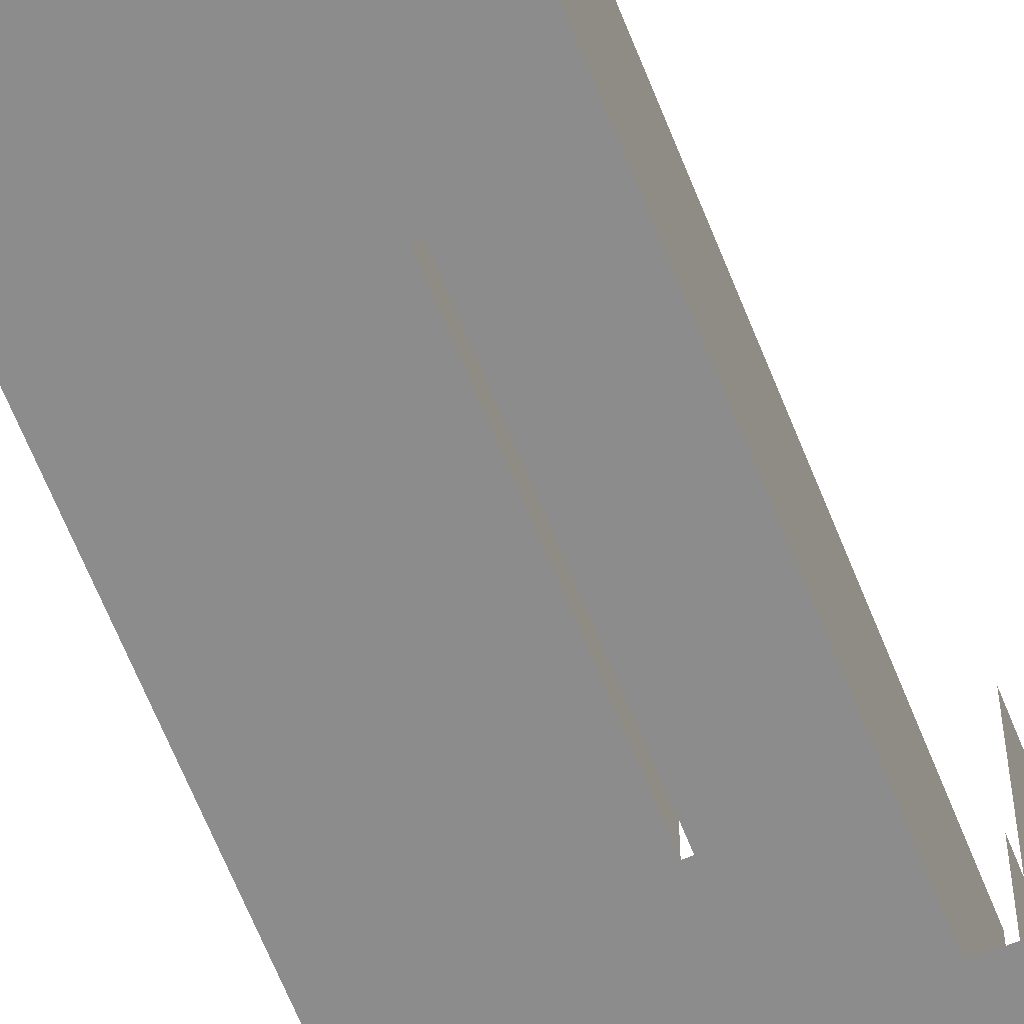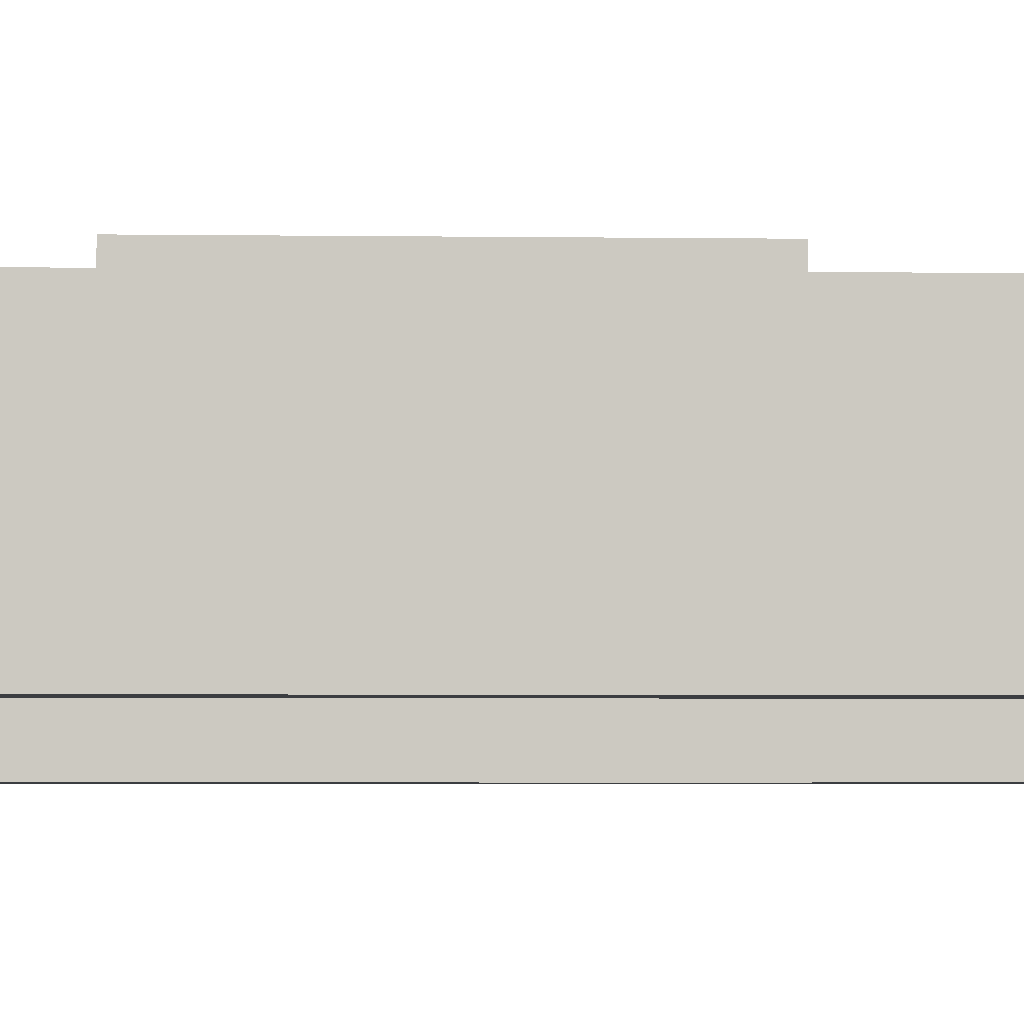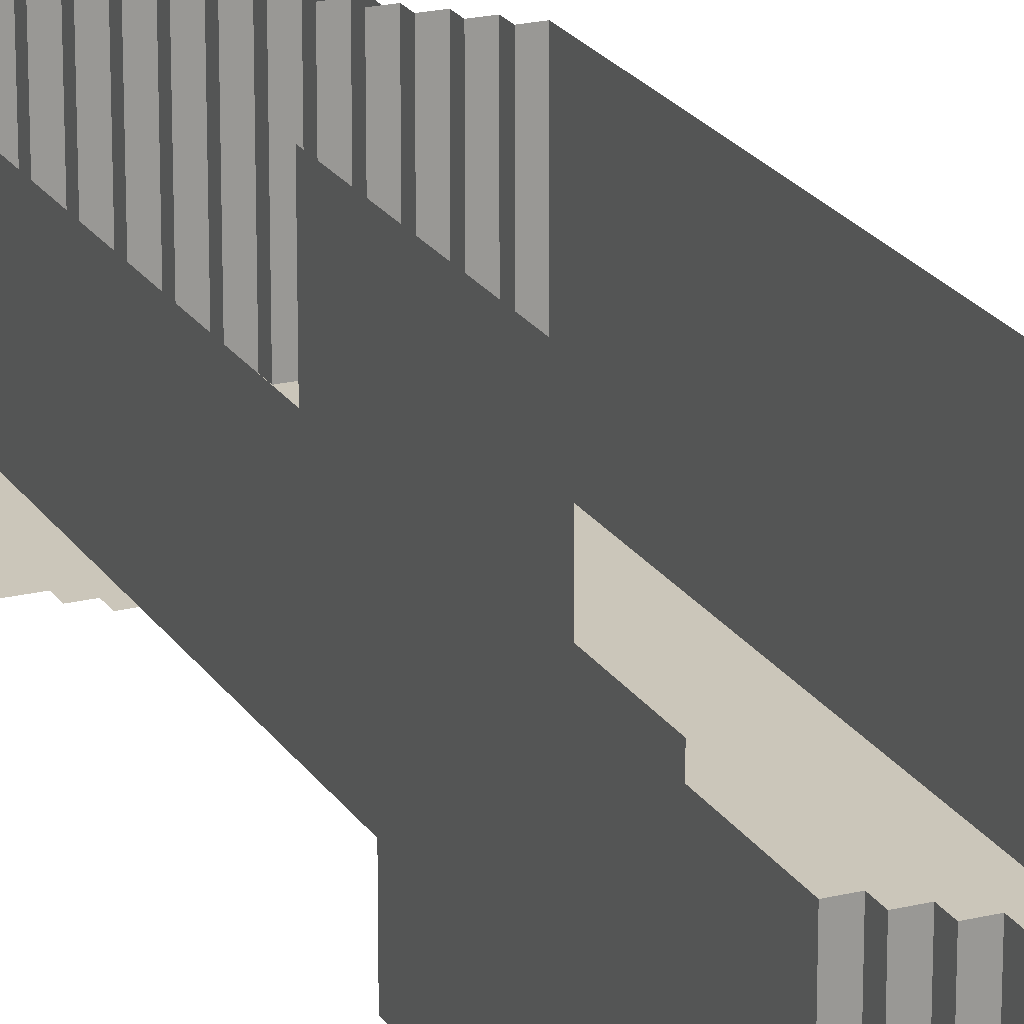
<metadata>
{"format":"obj","ext":"obj","renderer":"f3d","projection":"perspective","resolution":1024,"background":"white","views":[{"elev":-64.2,"azim":21.6,"up":"+Z"},{"elev":-2.5,"azim":85.8,"up":"+Z"},{"elev":21.2,"azim":156.4,"up":"+Z"}]}
</metadata>
<code>
g alien_planet_artifact_mesh_big
v -0.065 0.05 -0.045
v -0.065 0.06 -0.045
v -0.065 0.06 0.045
v -0.065 0.05 0.045
v 0.075 0.06 0.045
v 0.075 0.23 0.045
v 0.075 0.23 -0.045
v 0.075 0.06 -0.045
v -0.075 0.06 -0.045
v -0.075 0.23 -0.045
v -0.075 0.23 0.045
v -0.075 0.06 0.045
v -0.075 0.06 0.045
v -0.065 0.06 0.045
v -0.065 0.06 -0.045
v -0.075 0.06 -0.045
v -0.015 -1.858e-13 0.045
v 0.015 -1.858e-13 0.045
v 0.015 -1.858e-13 -0.045
v -0.015 -1.858e-13 -0.045
v 0.065 0.05 0.045
v 0.065 0.06 0.045
v 0.065 0.06 -0.045
v 0.065 0.05 -0.045
v 0.065 0.06 0.045
v 0.075 0.06 0.045
v 0.075 0.06 -0.045
v 0.065 0.06 -0.045
v 0.065 0.2034 0.045
v 0.065 0.5866 0.045
v 0.065 0.5866 -0.045
v 0.065 0.2034 -0.045
v 0.035 0.76 -0.045
v 0.045 0.76 -0.045
v 0.045 0.76 0.045
v 0.035 0.76 0.045
v -0.055 0.79 -0.045
v -0.045 0.79 -0.045
v -0.045 0.79 0.045
v -0.055 0.79 0.045
v -0.035 0.81 -0.045
v -0.025 0.81 -0.045
v -0.025 0.81 0.045
v -0.035 0.81 0.045
v -0.045 0.79 -0.045
v -0.045 0.8 -0.045
v -0.045 0.8 0.045
v -0.045 0.79 0.045
v -0.015 0.81 0.045
v -0.015 0.82 0.045
v -0.015 0.82 -0.045
v -0.015 0.81 -0.045
v 0.025 0.77 -0.045
v 0.035 0.77 -0.045
v 0.035 0.77 0.045
v 0.025 0.77 0.045
v 0.055 0.74 -0.045
v 0.065 0.74 -0.045
v 0.065 0.74 0.045
v 0.055 0.74 0.045
v -0.005 0.8 -0.045
v 0.005 0.8 -0.045
v 0.005 0.8 0.045
v -0.005 0.8 0.045
v 0.055 0.74 0.045
v 0.055 0.75 0.045
v 0.055 0.75 -0.045
v 0.055 0.74 -0.045
v 0.005 0.79 0.045
v 0.005 0.8 0.045
v 0.005 0.8 -0.045
v 0.005 0.79 -0.045
v 0.015 0.78 0.045
v 0.015 0.79 0.045
v 0.015 0.79 -0.045
v 0.015 0.78 -0.045
v 0.045 0.75 -0.045
v 0.055 0.75 -0.045
v 0.055 0.75 0.045
v 0.045 0.75 0.045
v -0.015 0.81 -0.045
v -0.005 0.81 -0.045
v -0.005 0.81 0.045
v -0.015 0.81 0.045
v 0.065 0.73 0.045
v 0.065 0.74 0.045
v 0.065 0.74 -0.045
v 0.065 0.73 -0.045
v -0.035 0.8 -0.045
v -0.035 0.81 -0.045
v -0.035 0.81 0.045
v -0.035 0.8 0.045
v 0.025 0.77 0.045
v 0.025 0.78 0.045
v 0.025 0.78 -0.045
v 0.025 0.77 -0.045
v 0.065 0.73 -0.045
v 0.075 0.73 -0.045
v 0.075 0.73 0.045
v 0.065 0.73 0.045
v -0.065 0.78 -0.045
v -0.055 0.78 -0.045
v -0.055 0.78 0.045
v -0.065 0.78 0.045
v 0.075 0.56 0.045
v 0.075 0.73 0.045
v 0.075 0.73 -0.045
v 0.075 0.56 -0.045
v -0.025 0.81 -0.045
v -0.025 0.82 -0.045
v -0.025 0.82 0.045
v -0.025 0.81 0.045
v 0.045 0.75 0.045
v 0.045 0.76 0.045
v 0.045 0.76 -0.045
v 0.045 0.75 -0.045
v 0.015 0.78 -0.045
v 0.025 0.78 -0.045
v 0.025 0.78 0.045
v 0.015 0.78 0.045
v -0.075 0.77 -0.045
v -0.065 0.77 -0.045
v -0.065 0.77 0.045
v -0.075 0.77 0.045
v -0.075 0.56 -0.045
v -0.075 0.77 -0.045
v -0.075 0.77 0.045
v -0.075 0.56 0.045
v -0.065 0.77 -0.045
v -0.065 0.78 -0.045
v -0.065 0.78 0.045
v -0.065 0.77 0.045
v -0.005 0.8 0.045
v -0.005 0.81 0.045
v -0.005 0.81 -0.045
v -0.005 0.8 -0.045
v 0.005 0.79 -0.045
v 0.015 0.79 -0.045
v 0.015 0.79 0.045
v 0.005 0.79 0.045
v -0.045 0.8 -0.045
v -0.035 0.8 -0.045
v -0.035 0.8 0.045
v -0.045 0.8 0.045
v -0.025 0.82 -0.045
v -0.015 0.82 -0.045
v -0.015 0.82 0.045
v -0.025 0.82 0.045
v -0.055 0.78 -0.045
v -0.055 0.79 -0.045
v -0.055 0.79 0.045
v -0.055 0.78 0.045
v 0.035 0.76 0.045
v 0.035 0.77 0.045
v 0.035 0.77 -0.045
v 0.035 0.76 -0.045
v 0.045 0.11 -0.065
v 0.045 0.12 -0.065
v 0.045 0.12 0.065
v 0.045 0.11 0.065
v 0.055 0.1 -0.065
v 0.055 0.11 -0.065
v 0.055 0.11 0.065
v 0.055 0.1 0.065
v 0.035 0.12 -0.065
v 0.035 0.13 -0.065
v 0.035 0.13 0.065
v 0.035 0.12 0.065
v -0.045 0.2 -0.065
v -0.045 0.21 -0.065
v -0.045 0.21 0.065
v -0.045 0.2 0.065
v -0.035 0.19 -0.065
v -0.035 0.2 -0.065
v -0.035 0.2 0.065
v -0.035 0.19 0.065
v -0.025 0.18 -0.065
v -0.025 0.19 -0.065
v -0.025 0.19 0.065
v -0.025 0.18 0.065
v -0.065 0.22 -0.065
v -0.065 0.23 -0.065
v -0.065 0.23 0.065
v -0.065 0.22 0.065
v -0.055 0.21 -0.065
v -0.055 0.22 -0.065
v -0.055 0.22 0.065
v -0.055 0.21 0.065
v 0.015 0.14 -0.065
v 0.015 0.15 -0.065
v 0.015 0.15 0.065
v 0.015 0.14 0.065
v 0.025 0.13 -0.065
v 0.025 0.14 -0.065
v 0.025 0.14 0.065
v 0.025 0.13 0.065
v -0.015 0.17 -0.065
v -0.015 0.18 -0.065
v -0.015 0.18 0.065
v -0.015 0.17 0.065
v -0.005 0.16 -0.065
v -0.005 0.17 -0.065
v -0.005 0.17 0.065
v -0.005 0.16 0.065
v 0.005 0.15 -0.065
v 0.005 0.16 -0.065
v 0.005 0.16 0.065
v 0.005 0.15 0.065
v -0.085 0.24 -0.065
v -0.085 0.55 -0.065
v -0.085 0.55 0.065
v -0.085 0.24 0.065
v -0.015 0.17 -0.065
v -0.015 0.17 0.065
v -0.005 0.17 0.065
v -0.005 0.17 -0.065
v -0.025 0.18 0.065
v -0.015 0.18 0.065
v -0.015 0.18 -0.065
v -0.025 0.18 -0.065
v 0.005 0.15 0.065
v 0.015 0.15 0.065
v 0.015 0.15 -0.065
v 0.005 0.15 -0.065
v -0.005 0.16 0.065
v 0.005 0.16 0.065
v 0.005 0.16 -0.065
v -0.005 0.16 -0.065
v -0.035 0.19 0.065
v -0.025 0.19 0.065
v -0.025 0.19 -0.065
v -0.035 0.19 -0.065
v -0.065 0.22 0.065
v -0.055 0.22 0.065
v -0.055 0.22 -0.065
v -0.065 0.22 -0.065
v -0.045 0.2 0.065
v -0.035 0.2 0.065
v -0.035 0.2 -0.065
v -0.045 0.2 -0.065
v -0.055 0.21 0.065
v -0.045 0.21 0.065
v -0.045 0.21 -0.065
v -0.055 0.21 -0.065
v 0.045 0.11 0.065
v 0.055 0.11 0.065
v 0.055 0.11 -0.065
v 0.045 0.11 -0.065
v 0.035 0.12 0.065
v 0.045 0.12 0.065
v 0.045 0.12 -0.065
v 0.035 0.12 -0.065
v 0.015 0.14 -0.065
v 0.015 0.14 0.065
v 0.025 0.14 0.065
v 0.025 0.14 -0.065
v 0.025 0.13 0.065
v 0.035 0.13 0.065
v 0.035 0.13 -0.065
v 0.025 0.13 -0.065
v 0.015 0.31 0.065
v 0.015 0.48 0.065
v 0.015 0.48 -0.065
v 0.015 0.31 -0.065
v -0.085 0.24 0.065
v -0.075 0.24 0.065
v -0.075 0.24 -0.065
v -0.085 0.24 -0.065
v 0.085 0.26 -0.065
v 0.085 0.1 -0.065
v 0.085 0.1 0.065
v 0.085 0.26 0.065
v 0.085 0.53 -0.065
v 0.085 0.53 0.065
v 0.085 0.69 0.065
v 0.085 0.69 -0.065
v -0.075 0.24 0.065
v -0.075 0.23 0.065
v -0.075 0.23 -0.065
v -0.075 0.24 -0.065
v -0.075 0.23 0.065
v -0.065 0.23 0.065
v -0.065 0.23 -0.065
v -0.075 0.23 -0.065
v 0.085 0.1 0.065
v 0.085 0.1 -0.065
v 0.055 0.1 -0.065
v 0.055 0.1 0.065
v 0.035 0.02 0.045
v 0.035 0.03 0.045
v 0.035 0.03 -0.045
v 0.035 0.02 -0.045
v 0.015 -1.858e-13 0.045
v 0.015 0.01 0.045
v 0.015 0.01 -0.045
v 0.015 -1.858e-13 -0.045
v 0.025 0.01 0.045
v 0.025 0.02 0.045
v 0.025 0.02 -0.045
v 0.025 0.01 -0.045
v 0.045 0.03 0.045
v 0.045 0.04 0.045
v 0.045 0.04 -0.045
v 0.045 0.03 -0.045
v -0.025 0.01 -0.045
v -0.025 0.02 -0.045
v -0.025 0.02 0.045
v -0.025 0.01 0.045
v -0.015 -1.858e-13 -0.045
v -0.015 0.01 -0.045
v -0.015 0.01 0.045
v -0.015 -1.858e-13 0.045
v -0.055 0.04 -0.045
v -0.055 0.05 -0.045
v -0.055 0.05 0.045
v -0.055 0.04 0.045
v -0.035 0.02 -0.045
v -0.035 0.03 -0.045
v -0.035 0.03 0.045
v -0.035 0.02 0.045
v -0.045 0.03 -0.045
v -0.045 0.04 -0.045
v -0.045 0.04 0.045
v -0.045 0.03 0.045
v 0.055 0.04 0.045
v 0.055 0.05 0.045
v 0.055 0.05 -0.045
v 0.055 0.04 -0.045
v -0.045 0.03 0.045
v -0.035 0.03 0.045
v -0.035 0.03 -0.045
v -0.045 0.03 -0.045
v -0.055 0.04 0.045
v -0.045 0.04 0.045
v -0.045 0.04 -0.045
v -0.055 0.04 -0.045
v -0.065 0.05 0.045
v -0.055 0.05 0.045
v -0.055 0.05 -0.045
v -0.065 0.05 -0.045
v -0.025 0.02 0.045
v -0.025 0.02 -0.045
v -0.035 0.02 -0.045
v -0.035 0.02 0.045
v -0.015 0.01 0.045
v -0.015 0.01 -0.045
v -0.025 0.01 -0.045
v -0.025 0.01 0.045
v 0.065 0.05 0.045
v 0.065 0.05 -0.045
v 0.055 0.05 -0.045
v 0.055 0.05 0.045
v 0.045 0.03 0.045
v 0.045 0.03 -0.045
v 0.035 0.03 -0.045
v 0.035 0.03 0.045
v 0.055 0.04 0.045
v 0.055 0.04 -0.045
v 0.045 0.04 -0.045
v 0.045 0.04 0.045
v 0.035 0.02 0.045
v 0.035 0.02 -0.045
v 0.025 0.02 -0.045
v 0.025 0.02 0.045
v 0.025 0.01 0.045
v 0.025 0.01 -0.045
v 0.015 0.01 -0.045
v 0.015 0.01 0.045
v -0.075 0.23 -0.045
v -0.075 0.06 -0.045
v -0.065 0.06 -0.045
v 0.075 0.23 -0.045
v 0.065 0.06 -0.045
v 0.075 0.06 -0.045
v -0.055 0.05 -0.045
v -0.065 0.05 -0.045
v 0.055 0.05 -0.045
v -0.045 0.04 -0.045
v -0.055 0.04 -0.045
v 0.045 0.04 -0.045
v -0.035 0.03 -0.045
v -0.045 0.03 -0.045
v 0.035 0.03 -0.045
v -0.025 0.02 -0.045
v -0.035 0.02 -0.045
v 0.025 0.02 -0.045
v -0.015 0.01 -0.045
v -0.025 0.01 -0.045
v 0.015 0.01 -0.045
v -0.015 -1.858e-13 -0.045
v 0.015 -1.858e-13 -0.045
v 0.025 0.01 -0.045
v 0.035 0.02 -0.045
v 0.045 0.03 -0.045
v 0.055 0.04 -0.045
v 0.065 0.05 -0.045
v 0.015 0.2034 -0.045
v 0.065 0.2034 -0.045
v 0.065 0.5866 -0.045
v 0.015 0.5866 -0.045
v -0.075 0.56 -0.045
v 0.075 0.56 -0.045
v 0.065 0.73 -0.045
v -0.065 0.77 -0.045
v 0.055 0.74 -0.045
v 0.045 0.75 -0.045
v 0.035 0.76 -0.045
v 0.025 0.77 -0.045
v -0.055 0.78 -0.045
v -0.065 0.78 -0.045
v 0.015 0.78 -0.045
v -0.045 0.79 -0.045
v -0.055 0.79 -0.045
v 0.005 0.79 -0.045
v -0.035 0.8 -0.045
v -0.045 0.8 -0.045
v -0.005 0.8 -0.045
v -0.025 0.81 -0.045
v -0.035 0.81 -0.045
v -0.015 0.81 -0.045
v -0.025 0.82 -0.045
v -0.015 0.82 -0.045
v -0.005 0.81 -0.045
v 0.005 0.8 -0.045
v 0.015 0.79 -0.045
v 0.025 0.78 -0.045
v 0.035 0.77 -0.045
v 0.045 0.76 -0.045
v 0.055 0.75 -0.045
v 0.065 0.74 -0.045
v 0.075 0.73 -0.045
v -0.075 0.77 -0.045
v 0.085 0.69 -0.065
v 0.055 0.69 -0.065
v 0.055 0.68 -0.065
v 0.085 0.53 -0.065
v 0.065 0.53 -0.065
v 0.045 0.68 -0.065
v 0.045 0.67 -0.065
v 0.035 0.67 -0.065
v 0.035 0.66 -0.065
v 0.025 0.66 -0.065
v 0.025 0.65 -0.065
v 0.015 0.65 -0.065
v 0.015 0.64 -0.065
v 0.005 0.64 -0.065
v 0.005 0.63 -0.065
v -0.005 0.63 -0.065
v -0.005 0.62 -0.065
v -0.015 0.62 -0.065
v -0.015 0.61 -0.065
v -0.025 0.61 -0.065
v -0.025 0.6 -0.065
v -0.035 0.6 -0.065
v -0.035 0.59 -0.065
v -0.045 0.59 -0.065
v -0.045 0.58 -0.065
v -0.055 0.58 -0.065
v -0.055 0.57 -0.065
v -0.065 0.57 -0.065
v -0.065 0.56 -0.065
v -0.075 0.56 -0.065
v -0.075 0.55 -0.065
v -0.085 0.55 -0.065
v 0.065 0.52 -0.065
v 0.055 0.52 -0.065
v 0.055 0.51 -0.065
v 0.045 0.51 -0.065
v 0.045 0.5 -0.065
v 0.035 0.5 -0.065
v 0.035 0.49 -0.065
v 0.025 0.49 -0.065
v 0.025 0.48 -0.065
v 0.015 0.48 -0.065
v 0.015 0.31 -0.065
v -0.085 0.24 -0.065
v 0.025 0.31 -0.065
v 0.025 0.3 -0.065
v 0.035 0.3 -0.065
v 0.035 0.29 -0.065
v 0.045 0.29 -0.065
v 0.045 0.28 -0.065
v 0.055 0.28 -0.065
v -0.075 0.24 -0.065
v 0.055 0.27 -0.065
v 0.065 0.27 -0.065
v 0.065 0.26 -0.065
v -0.075 0.23 -0.065
v -0.065 0.23 -0.065
v -0.065 0.22 -0.065
v -0.055 0.22 -0.065
v -0.055 0.21 -0.065
v -0.045 0.21 -0.065
v -0.045 0.2 -0.065
v -0.035 0.2 -0.065
v -0.035 0.19 -0.065
v -0.025 0.19 -0.065
v -0.025 0.18 -0.065
v -0.015 0.18 -0.065
v -0.015 0.17 -0.065
v -0.005 0.17 -0.065
v -0.005 0.16 -0.065
v 0.005 0.16 -0.065
v 0.005 0.15 -0.065
v 0.015 0.15 -0.065
v 0.015 0.14 -0.065
v 0.025 0.14 -0.065
v 0.025 0.13 -0.065
v 0.035 0.13 -0.065
v 0.035 0.12 -0.065
v 0.045 0.12 -0.065
v 0.045 0.11 -0.065
v 0.055 0.11 -0.065
v 0.085 0.26 -0.065
v 0.085 0.1 -0.065
v 0.055 0.1 -0.065
g alien_planet_artifact_mesh_big_0
f 3 2 1
f 4 3 1
f 7 6 5
f 8 7 5
f 11 10 9
f 12 11 9
f 15 14 13
f 16 15 13
f 19 18 17
f 20 19 17
f 23 22 21
f 24 23 21
f 27 26 25
f 28 27 25
f 31 30 29
f 32 31 29
f 35 34 33
f 36 35 33
f 39 38 37
f 40 39 37
f 43 42 41
f 44 43 41
f 47 46 45
f 48 47 45
f 51 50 49
f 52 51 49
f 55 54 53
f 56 55 53
f 59 58 57
f 60 59 57
f 63 62 61
f 64 63 61
f 67 66 65
f 68 67 65
f 71 70 69
f 72 71 69
f 75 74 73
f 76 75 73
f 79 78 77
f 80 79 77
f 83 82 81
f 84 83 81
f 87 86 85
f 88 87 85
f 91 90 89
f 92 91 89
f 95 94 93
f 96 95 93
f 99 98 97
f 100 99 97
f 103 102 101
f 104 103 101
f 107 106 105
f 108 107 105
f 111 110 109
f 112 111 109
f 115 114 113
f 116 115 113
f 119 118 117
f 120 119 117
f 123 122 121
f 124 123 121
f 127 126 125
f 128 127 125
f 131 130 129
f 132 131 129
f 135 134 133
f 136 135 133
f 139 138 137
f 140 139 137
f 143 142 141
f 144 143 141
f 147 146 145
f 148 147 145
f 151 150 149
f 152 151 149
f 155 154 153
f 156 155 153
f 159 158 157
f 160 159 157
f 163 162 161
f 164 163 161
f 167 166 165
f 168 167 165
f 171 170 169
f 172 171 169
f 175 174 173
f 176 175 173
f 179 178 177
f 180 179 177
f 183 182 181
f 184 183 181
f 187 186 185
f 188 187 185
f 191 190 189
f 192 191 189
f 195 194 193
f 196 195 193
f 199 198 197
f 200 199 197
f 203 202 201
f 204 203 201
f 207 206 205
f 208 207 205
f 211 210 209
f 212 211 209
f 215 214 213
f 216 215 213
f 219 218 217
f 220 219 217
f 223 222 221
f 224 223 221
f 227 226 225
f 228 227 225
f 231 230 229
f 232 231 229
f 235 234 233
f 236 235 233
f 239 238 237
f 240 239 237
f 243 242 241
f 244 243 241
f 247 246 245
f 248 247 245
f 251 250 249
f 252 251 249
f 255 254 253
f 256 255 253
f 259 258 257
f 260 259 257
f 263 262 261
f 264 263 261
f 267 266 265
f 268 267 265
f 271 270 269
f 272 271 269
f 275 274 273
f 276 275 273
f 279 278 277
f 280 279 277
f 283 282 281
f 284 283 281
f 287 286 285
f 288 287 285
f 291 290 289
f 292 291 289
f 295 294 293
f 296 295 293
f 299 298 297
f 300 299 297
f 303 302 301
f 304 303 301
f 307 306 305
f 308 307 305
f 311 310 309
f 312 311 309
f 315 314 313
f 316 315 313
f 319 318 317
f 320 319 317
f 323 322 321
f 324 323 321
f 327 326 325
f 328 327 325
f 331 330 329
f 332 331 329
f 335 334 333
f 336 335 333
f 339 338 337
f 340 339 337
f 343 342 341
f 344 343 341
f 347 346 345
f 348 347 345
f 351 350 349
f 352 351 349
f 355 354 353
f 356 355 353
f 359 358 357
f 360 359 357
f 363 362 361
f 364 363 361
f 367 366 365
f 368 367 365
f 371 370 369
f 371 369 372
f 373 371 372
f 372 374 373
f 375 371 373
f 376 371 375
f 377 375 373
f 378 375 377
f 379 375 378
f 380 378 377
f 381 378 380
f 382 378 381
f 383 381 380
f 384 381 383
f 385 381 384
f 386 384 383
f 387 384 386
f 388 384 387
f 389 387 386
f 387 389 390
f 389 391 390
f 386 392 389
f 383 393 386
f 380 394 383
f 377 395 380
f 373 396 377
f 399 398 397
f 400 399 397
f 403 402 401
f 404 403 401
f 404 405 403
f 404 406 405
f 404 407 406
f 404 408 407
f 409 408 404
f 410 409 404
f 409 411 408
f 412 411 409
f 413 412 409
f 412 414 411
f 415 414 412
f 416 415 412
f 415 417 414
f 418 417 415
f 419 418 415
f 418 420 417
f 418 421 420
f 421 422 420
f 420 423 417
f 417 424 414
f 414 425 411
f 411 426 408
f 408 427 407
f 407 428 406
f 406 429 405
f 405 430 403
f 403 431 402
f 432 404 401
f 435 434 433
f 436 435 433
f 435 436 437
f 438 435 437
f 439 438 437
f 440 439 437
f 441 440 437
f 442 441 437
f 443 442 437
f 444 443 437
f 445 444 437
f 446 445 437
f 447 446 437
f 448 447 437
f 449 448 437
f 450 449 437
f 451 450 437
f 452 451 437
f 453 452 437
f 454 453 437
f 455 454 437
f 456 455 437
f 457 456 437
f 458 457 437
f 459 458 437
f 460 459 437
f 461 460 437
f 462 461 437
f 463 462 437
f 464 463 437
f 437 465 464
f 465 466 464
f 466 467 464
f 467 468 464
f 468 469 464
f 469 470 464
f 470 471 464
f 471 472 464
f 472 473 464
f 473 474 464
f 474 475 464
f 475 476 464
f 475 477 476
f 477 478 476
f 478 479 476
f 479 480 476
f 480 481 476
f 481 482 476
f 476 482 483
f 484 476 483
f 483 485 484
f 485 486 484
f 487 484 486
f 488 484 487
f 489 488 487
f 490 489 487
f 491 490 487
f 492 491 487
f 493 492 487
f 494 493 487
f 495 494 487
f 496 495 487
f 497 496 487
f 498 497 487
f 499 498 487
f 500 499 487
f 501 500 487
f 502 501 487
f 503 502 487
f 504 503 487
f 505 504 487
f 506 505 487
f 507 506 487
f 508 507 487
f 509 508 487
f 510 509 487
f 511 510 487
f 512 511 487
f 513 512 487
f 487 514 513
f 513 514 515
f 516 513 515

</code>
